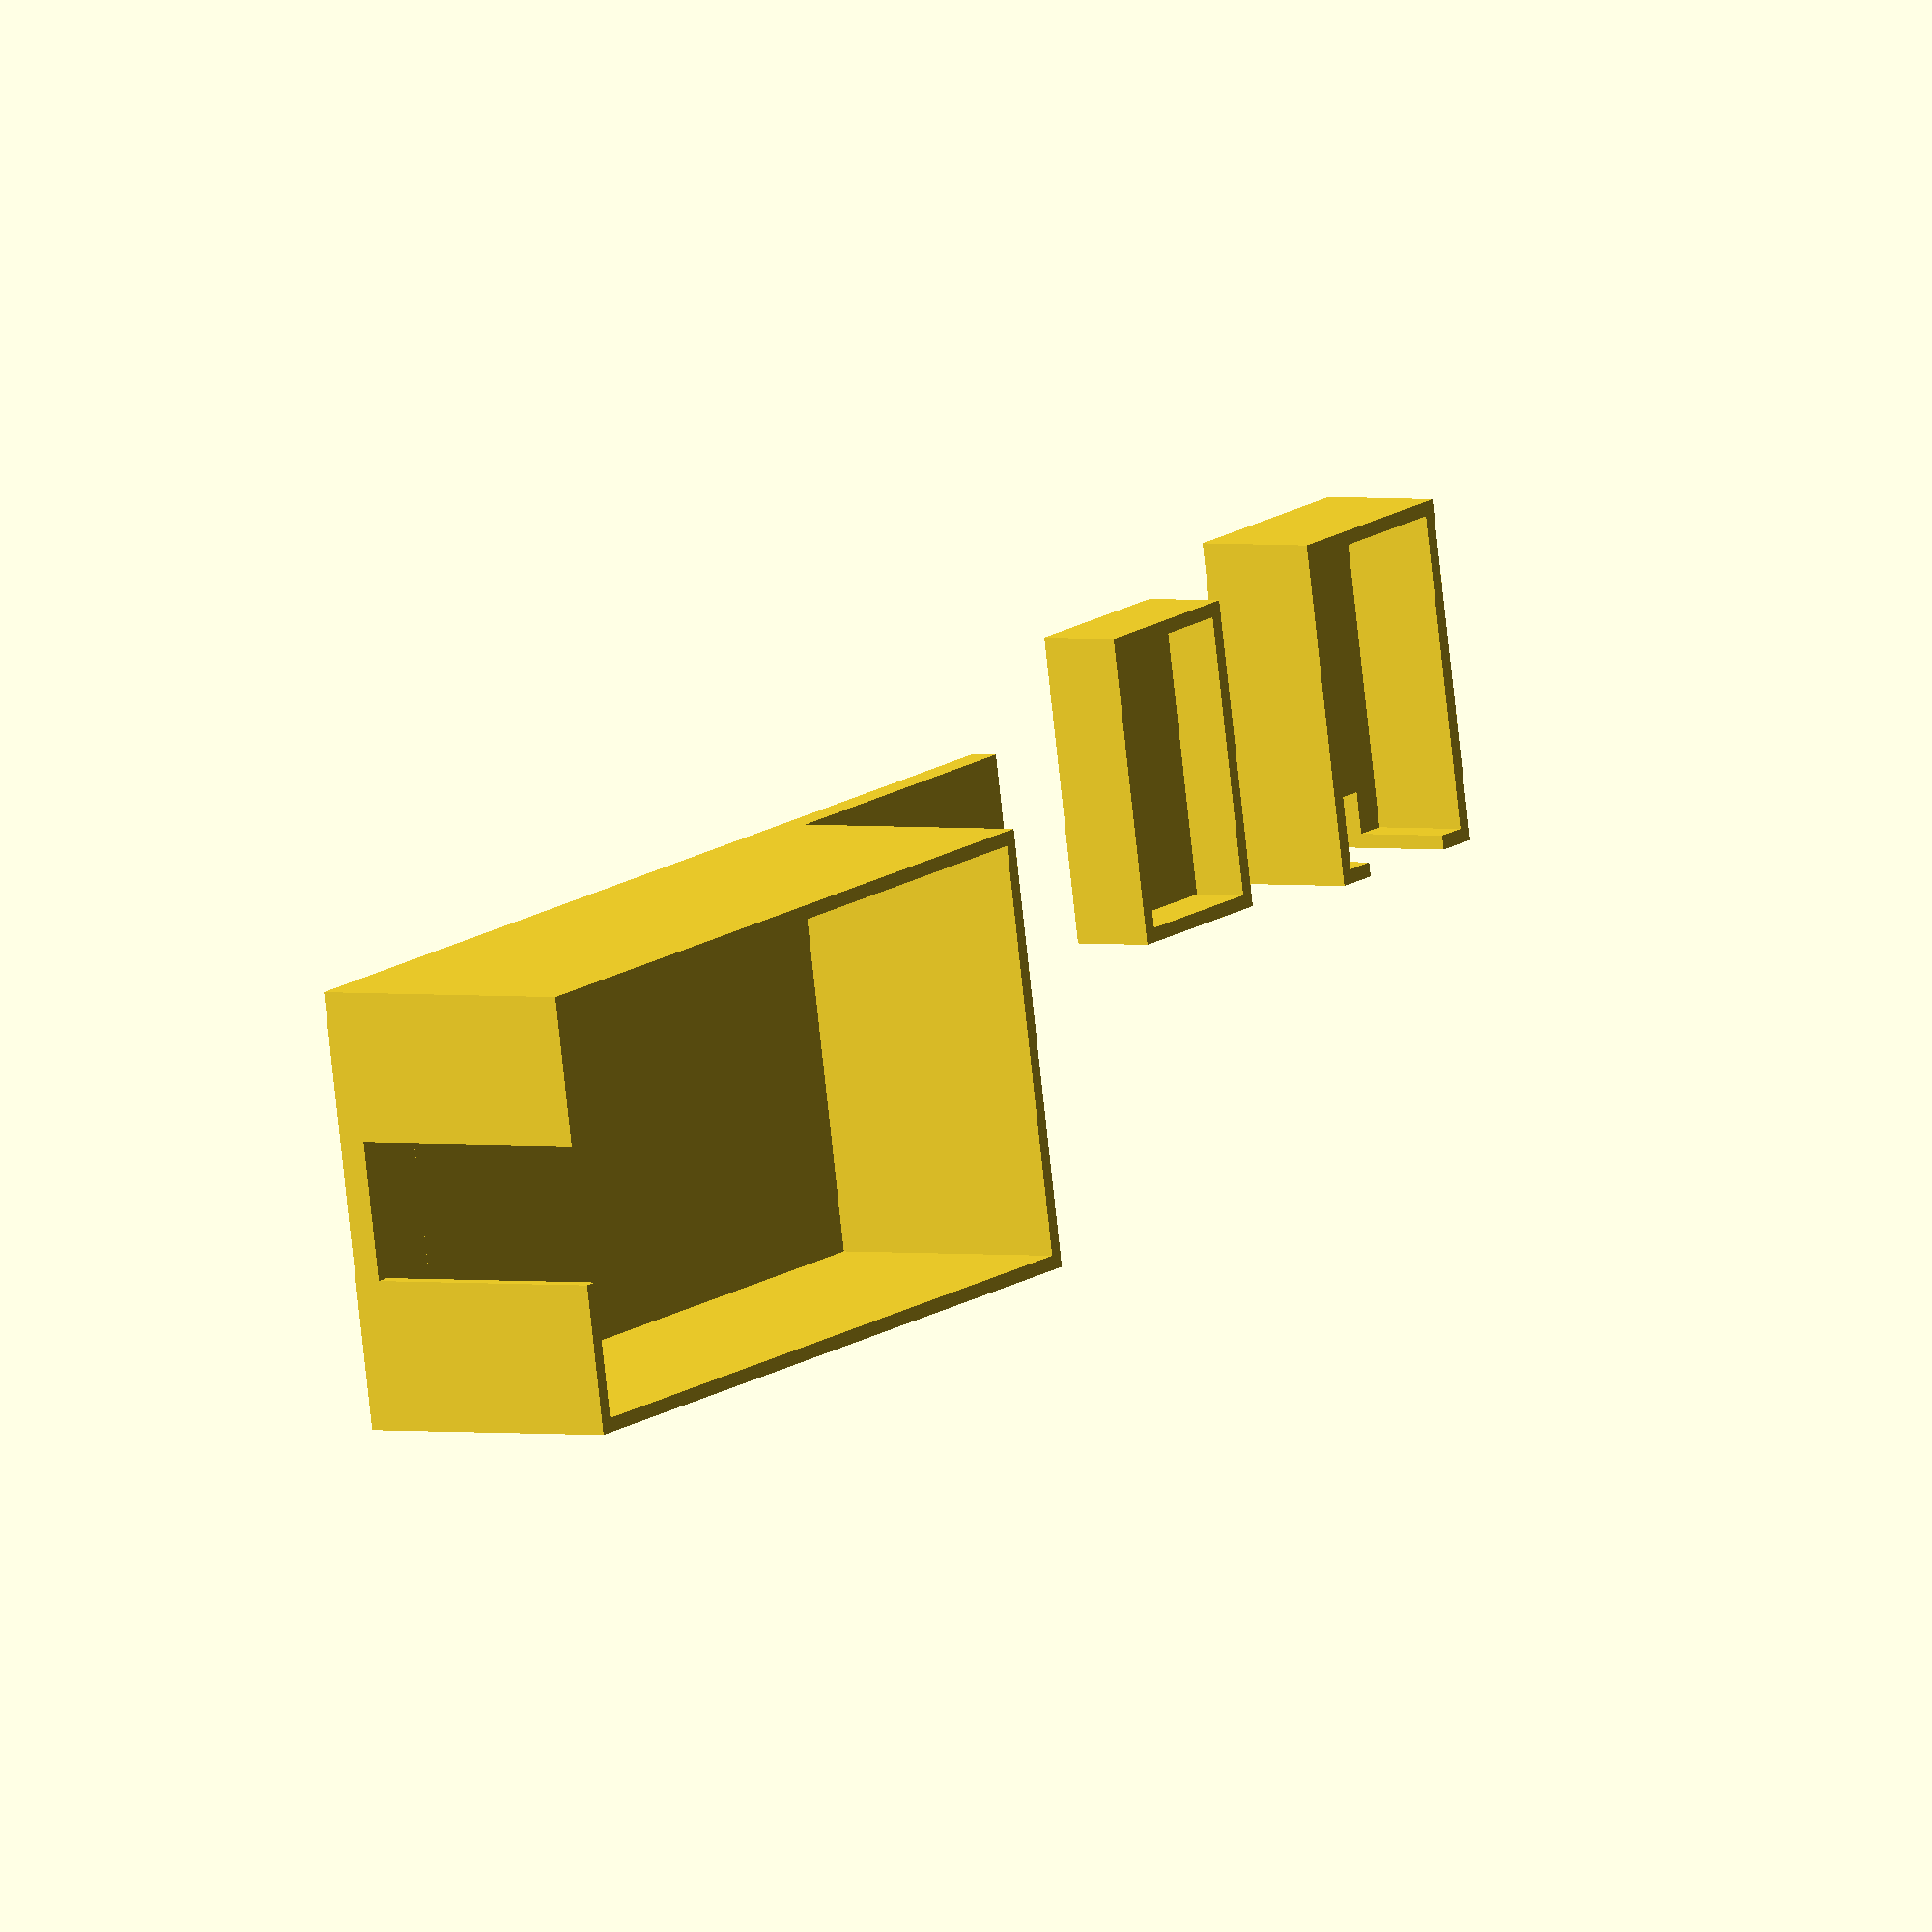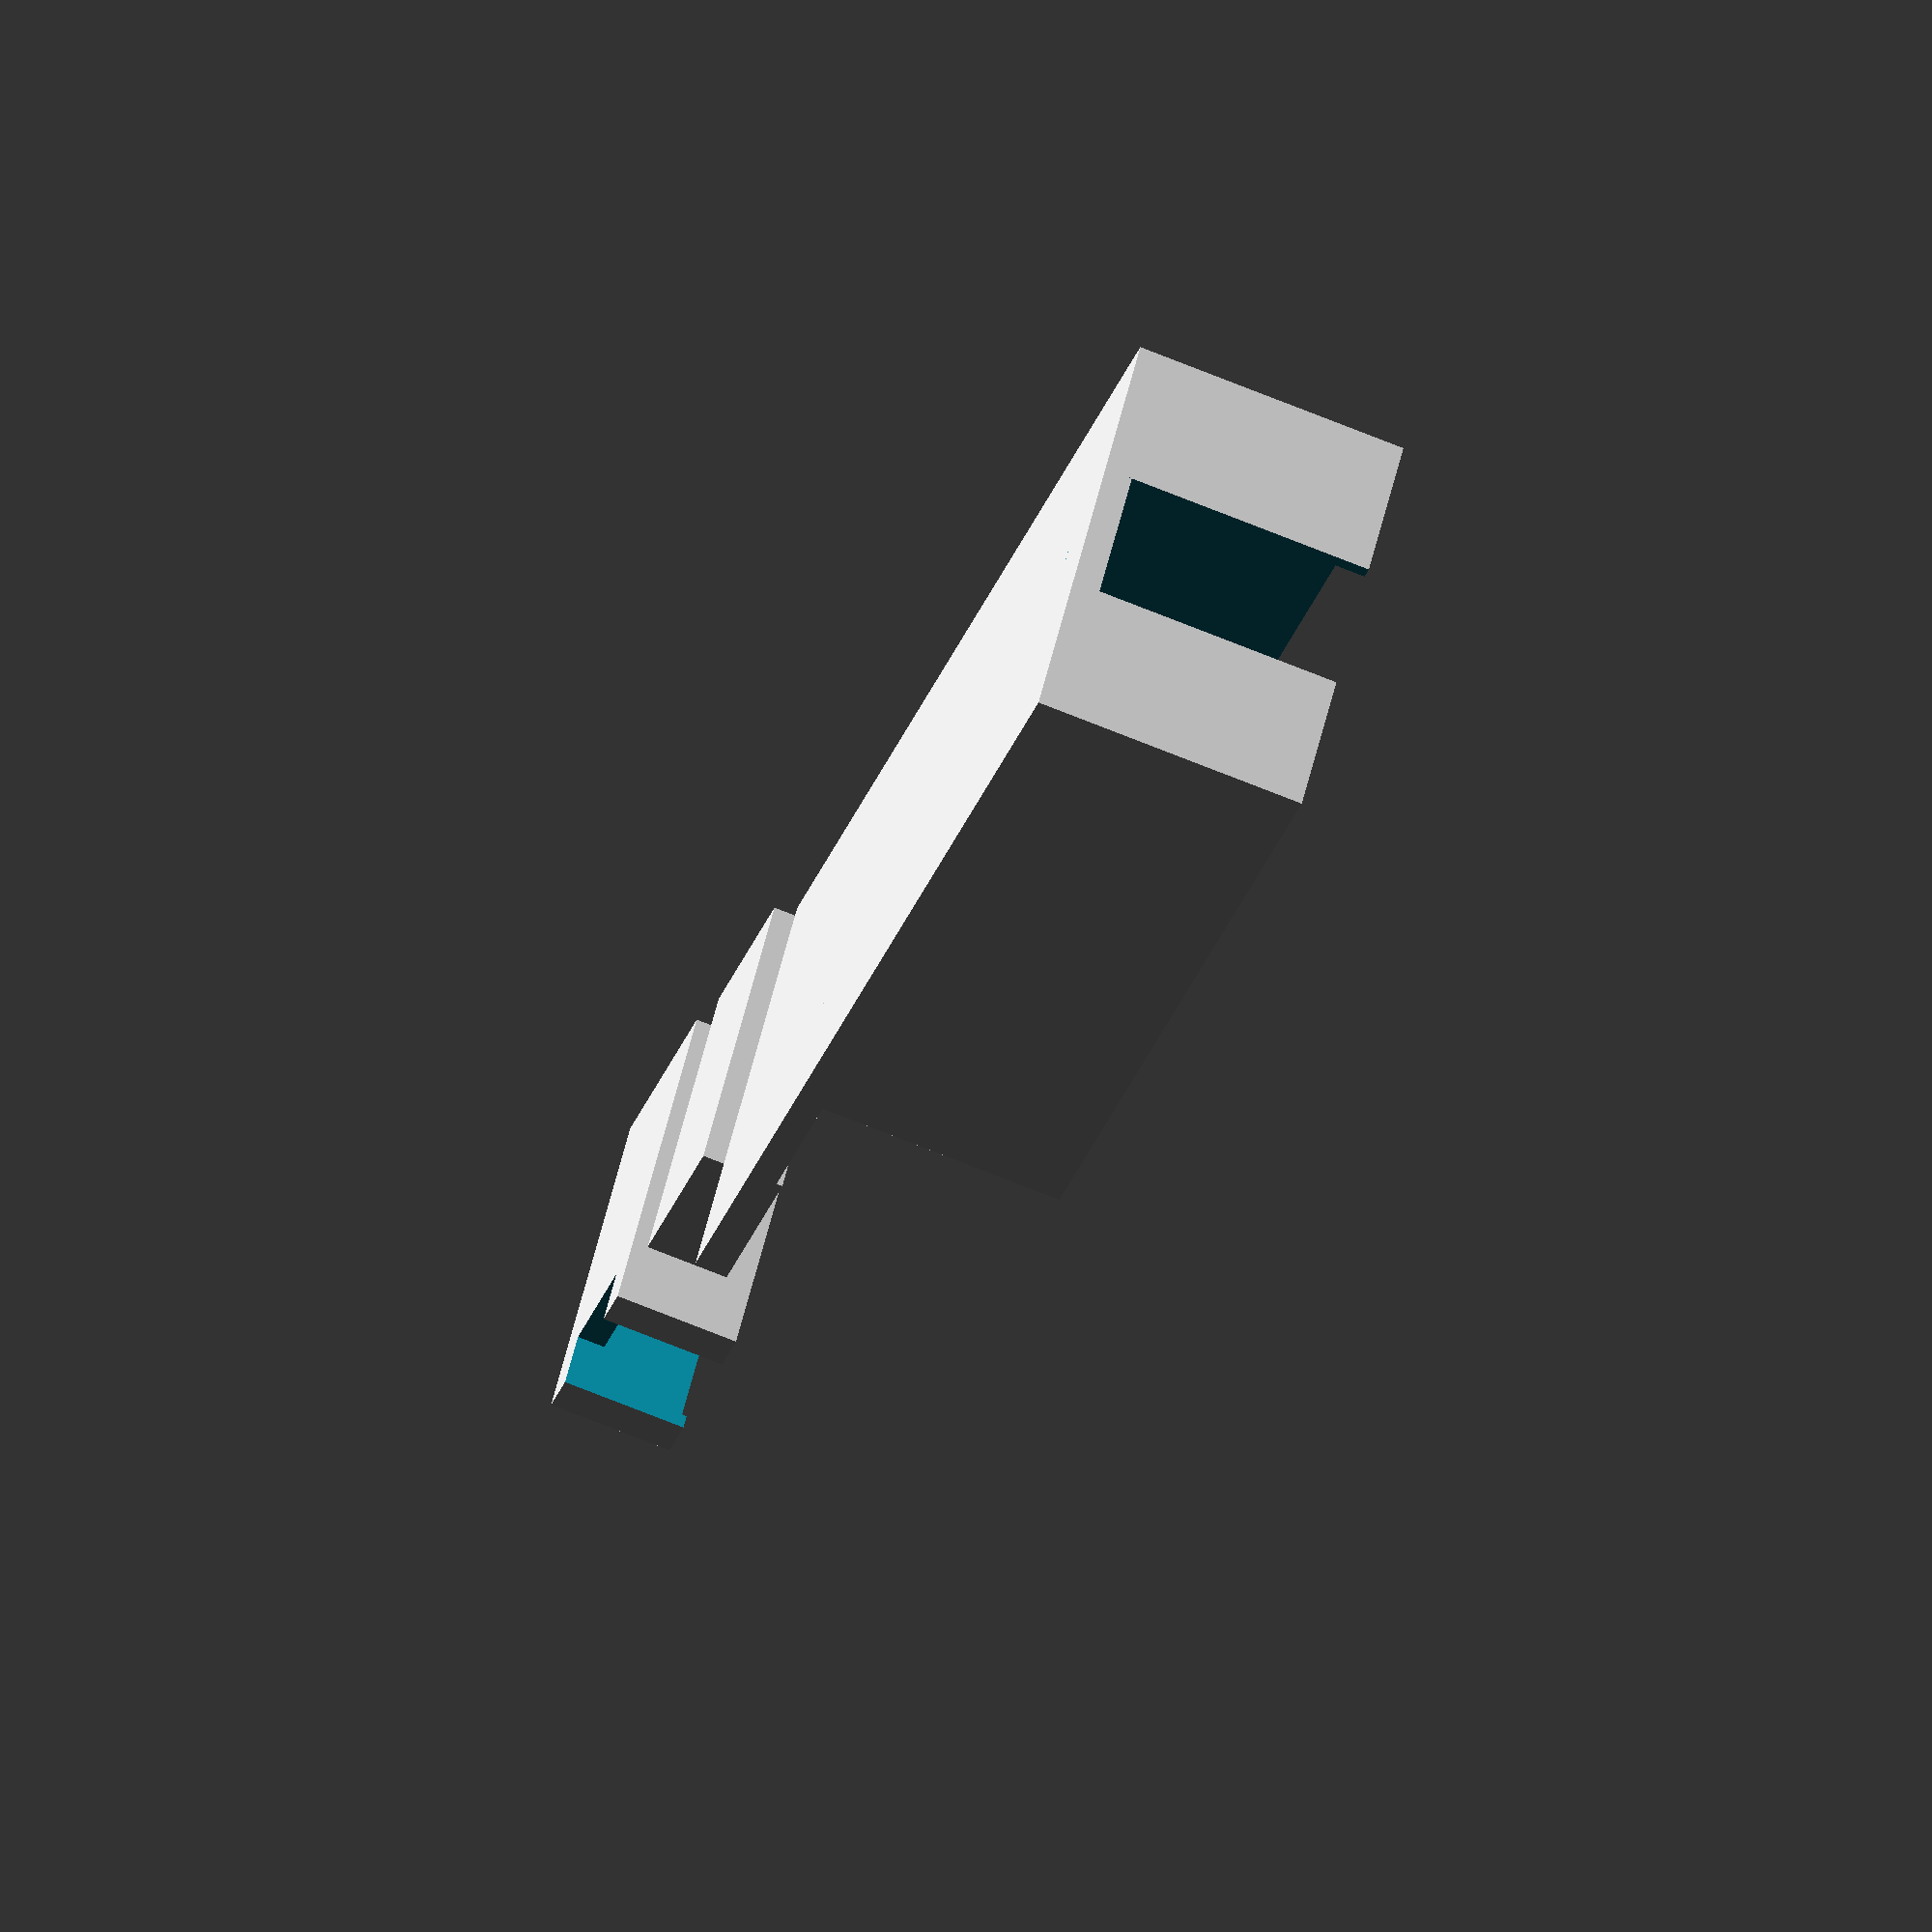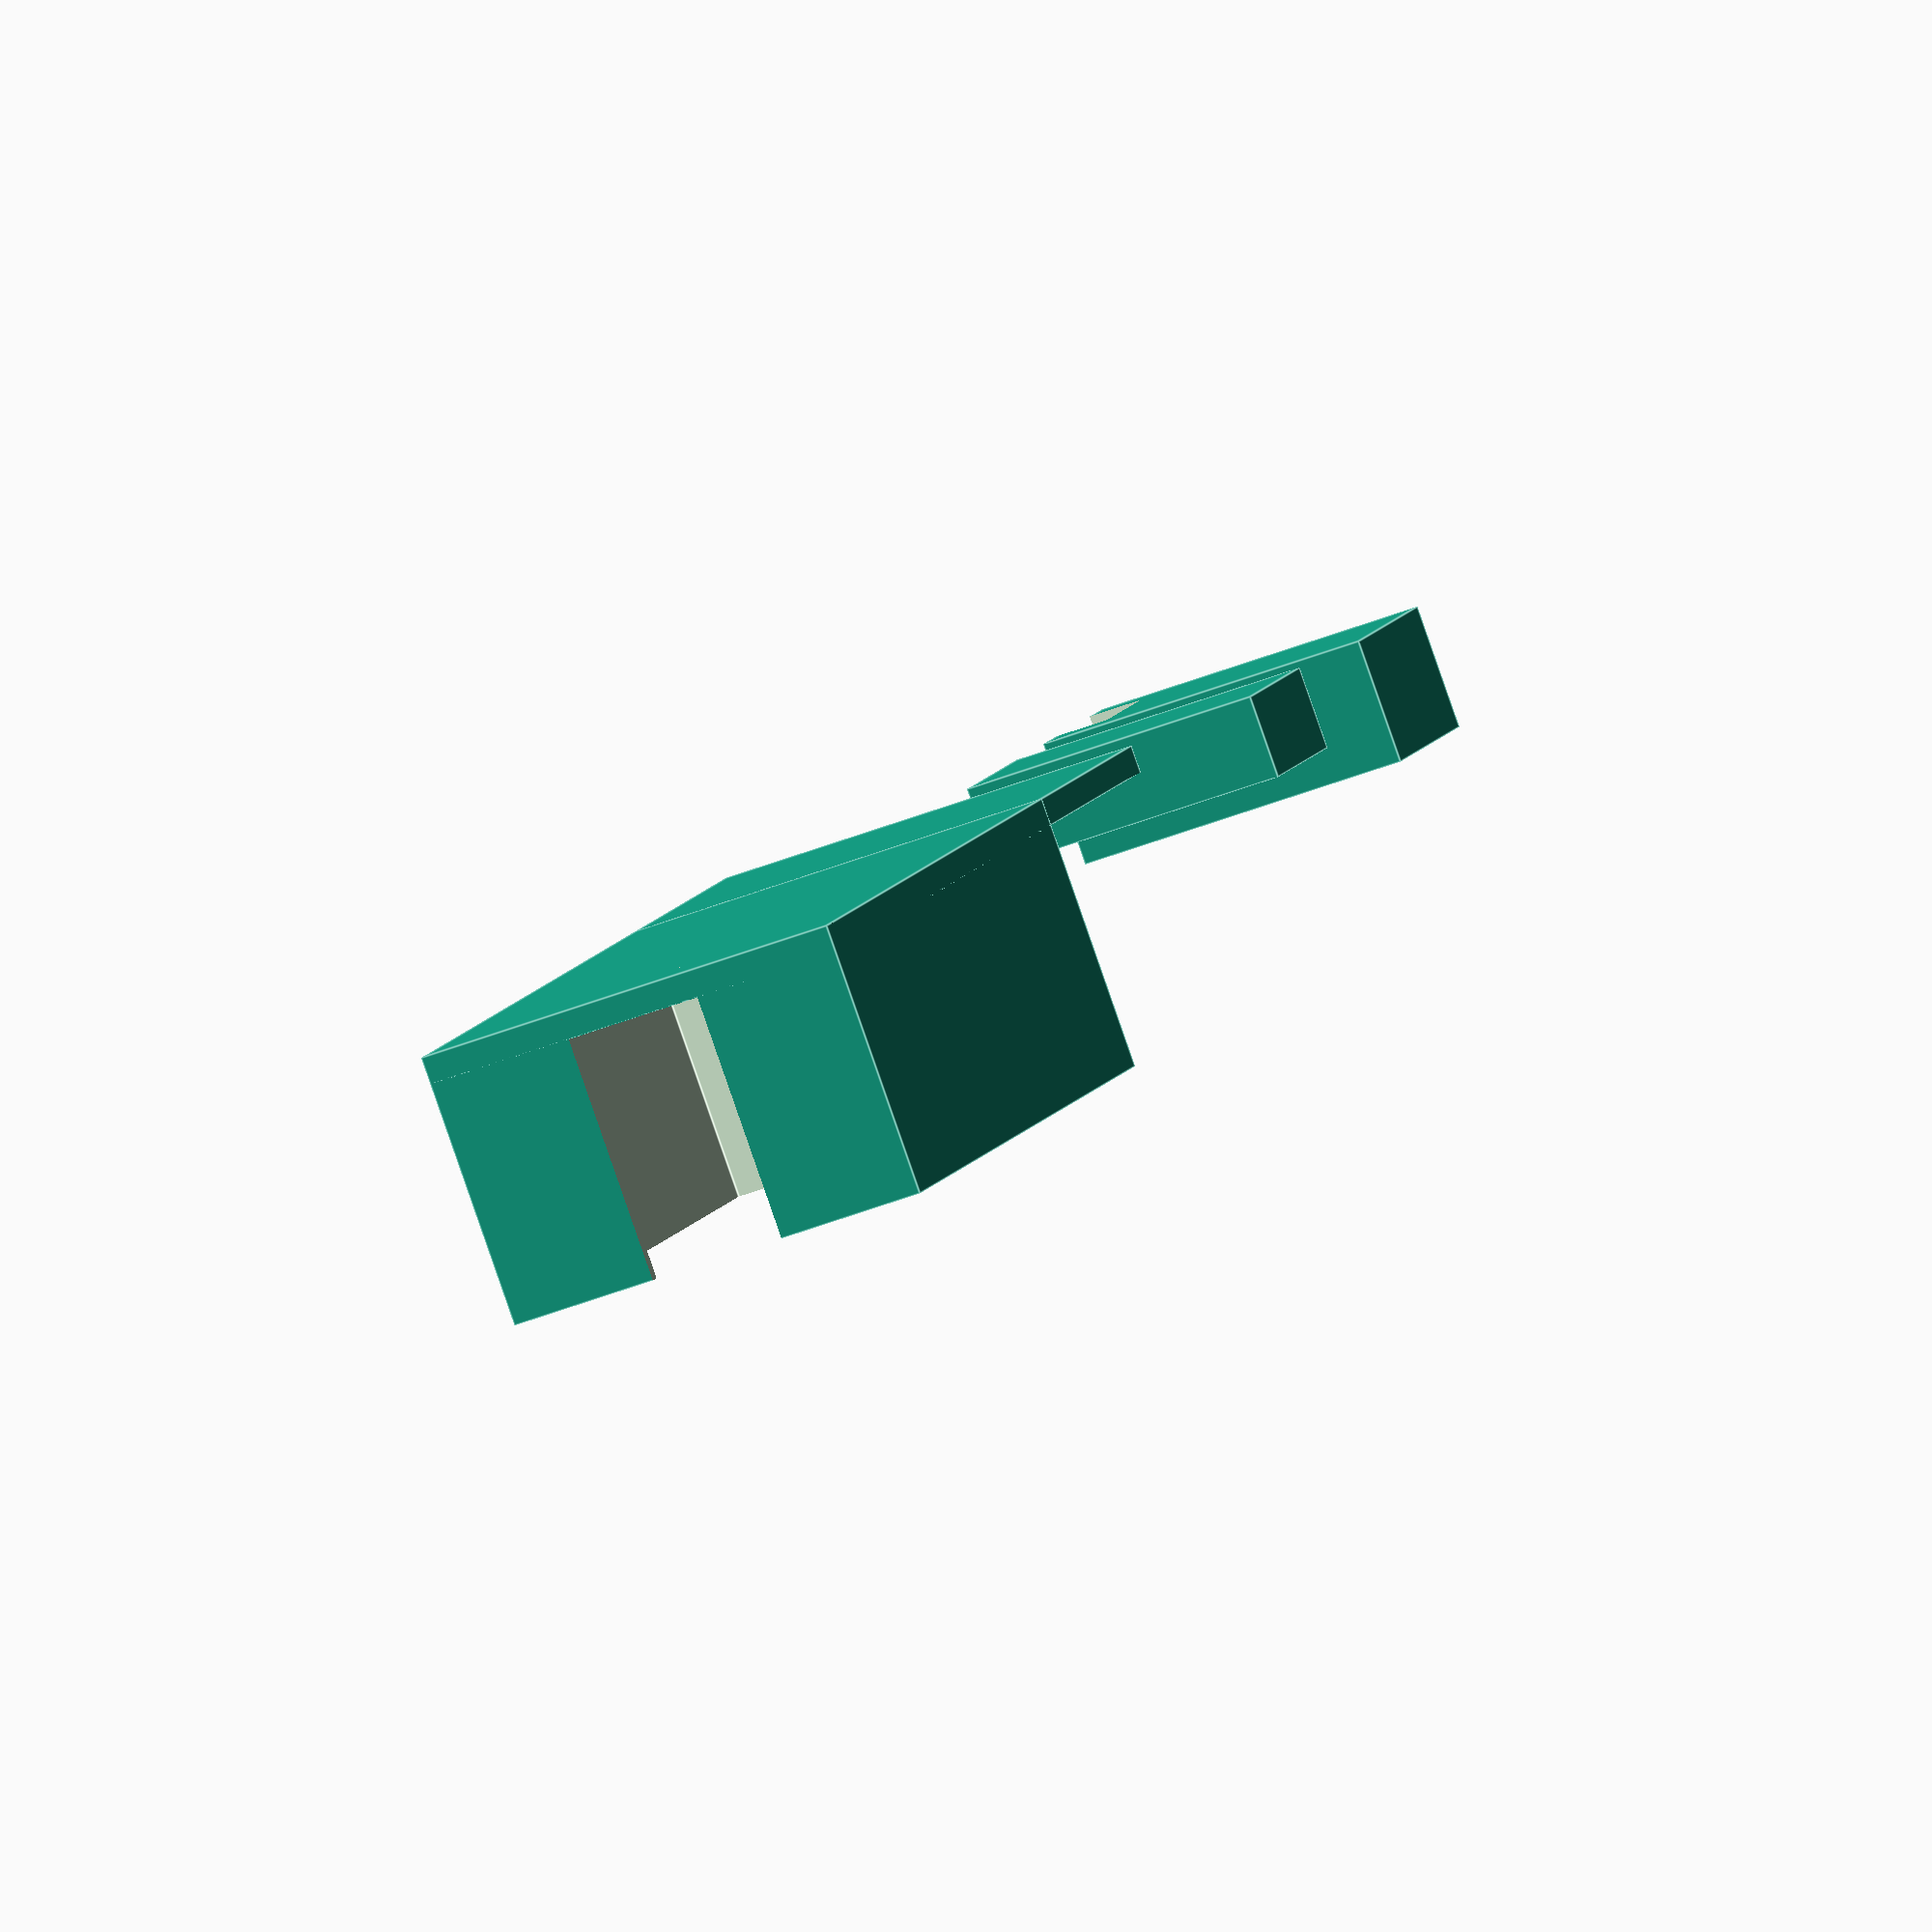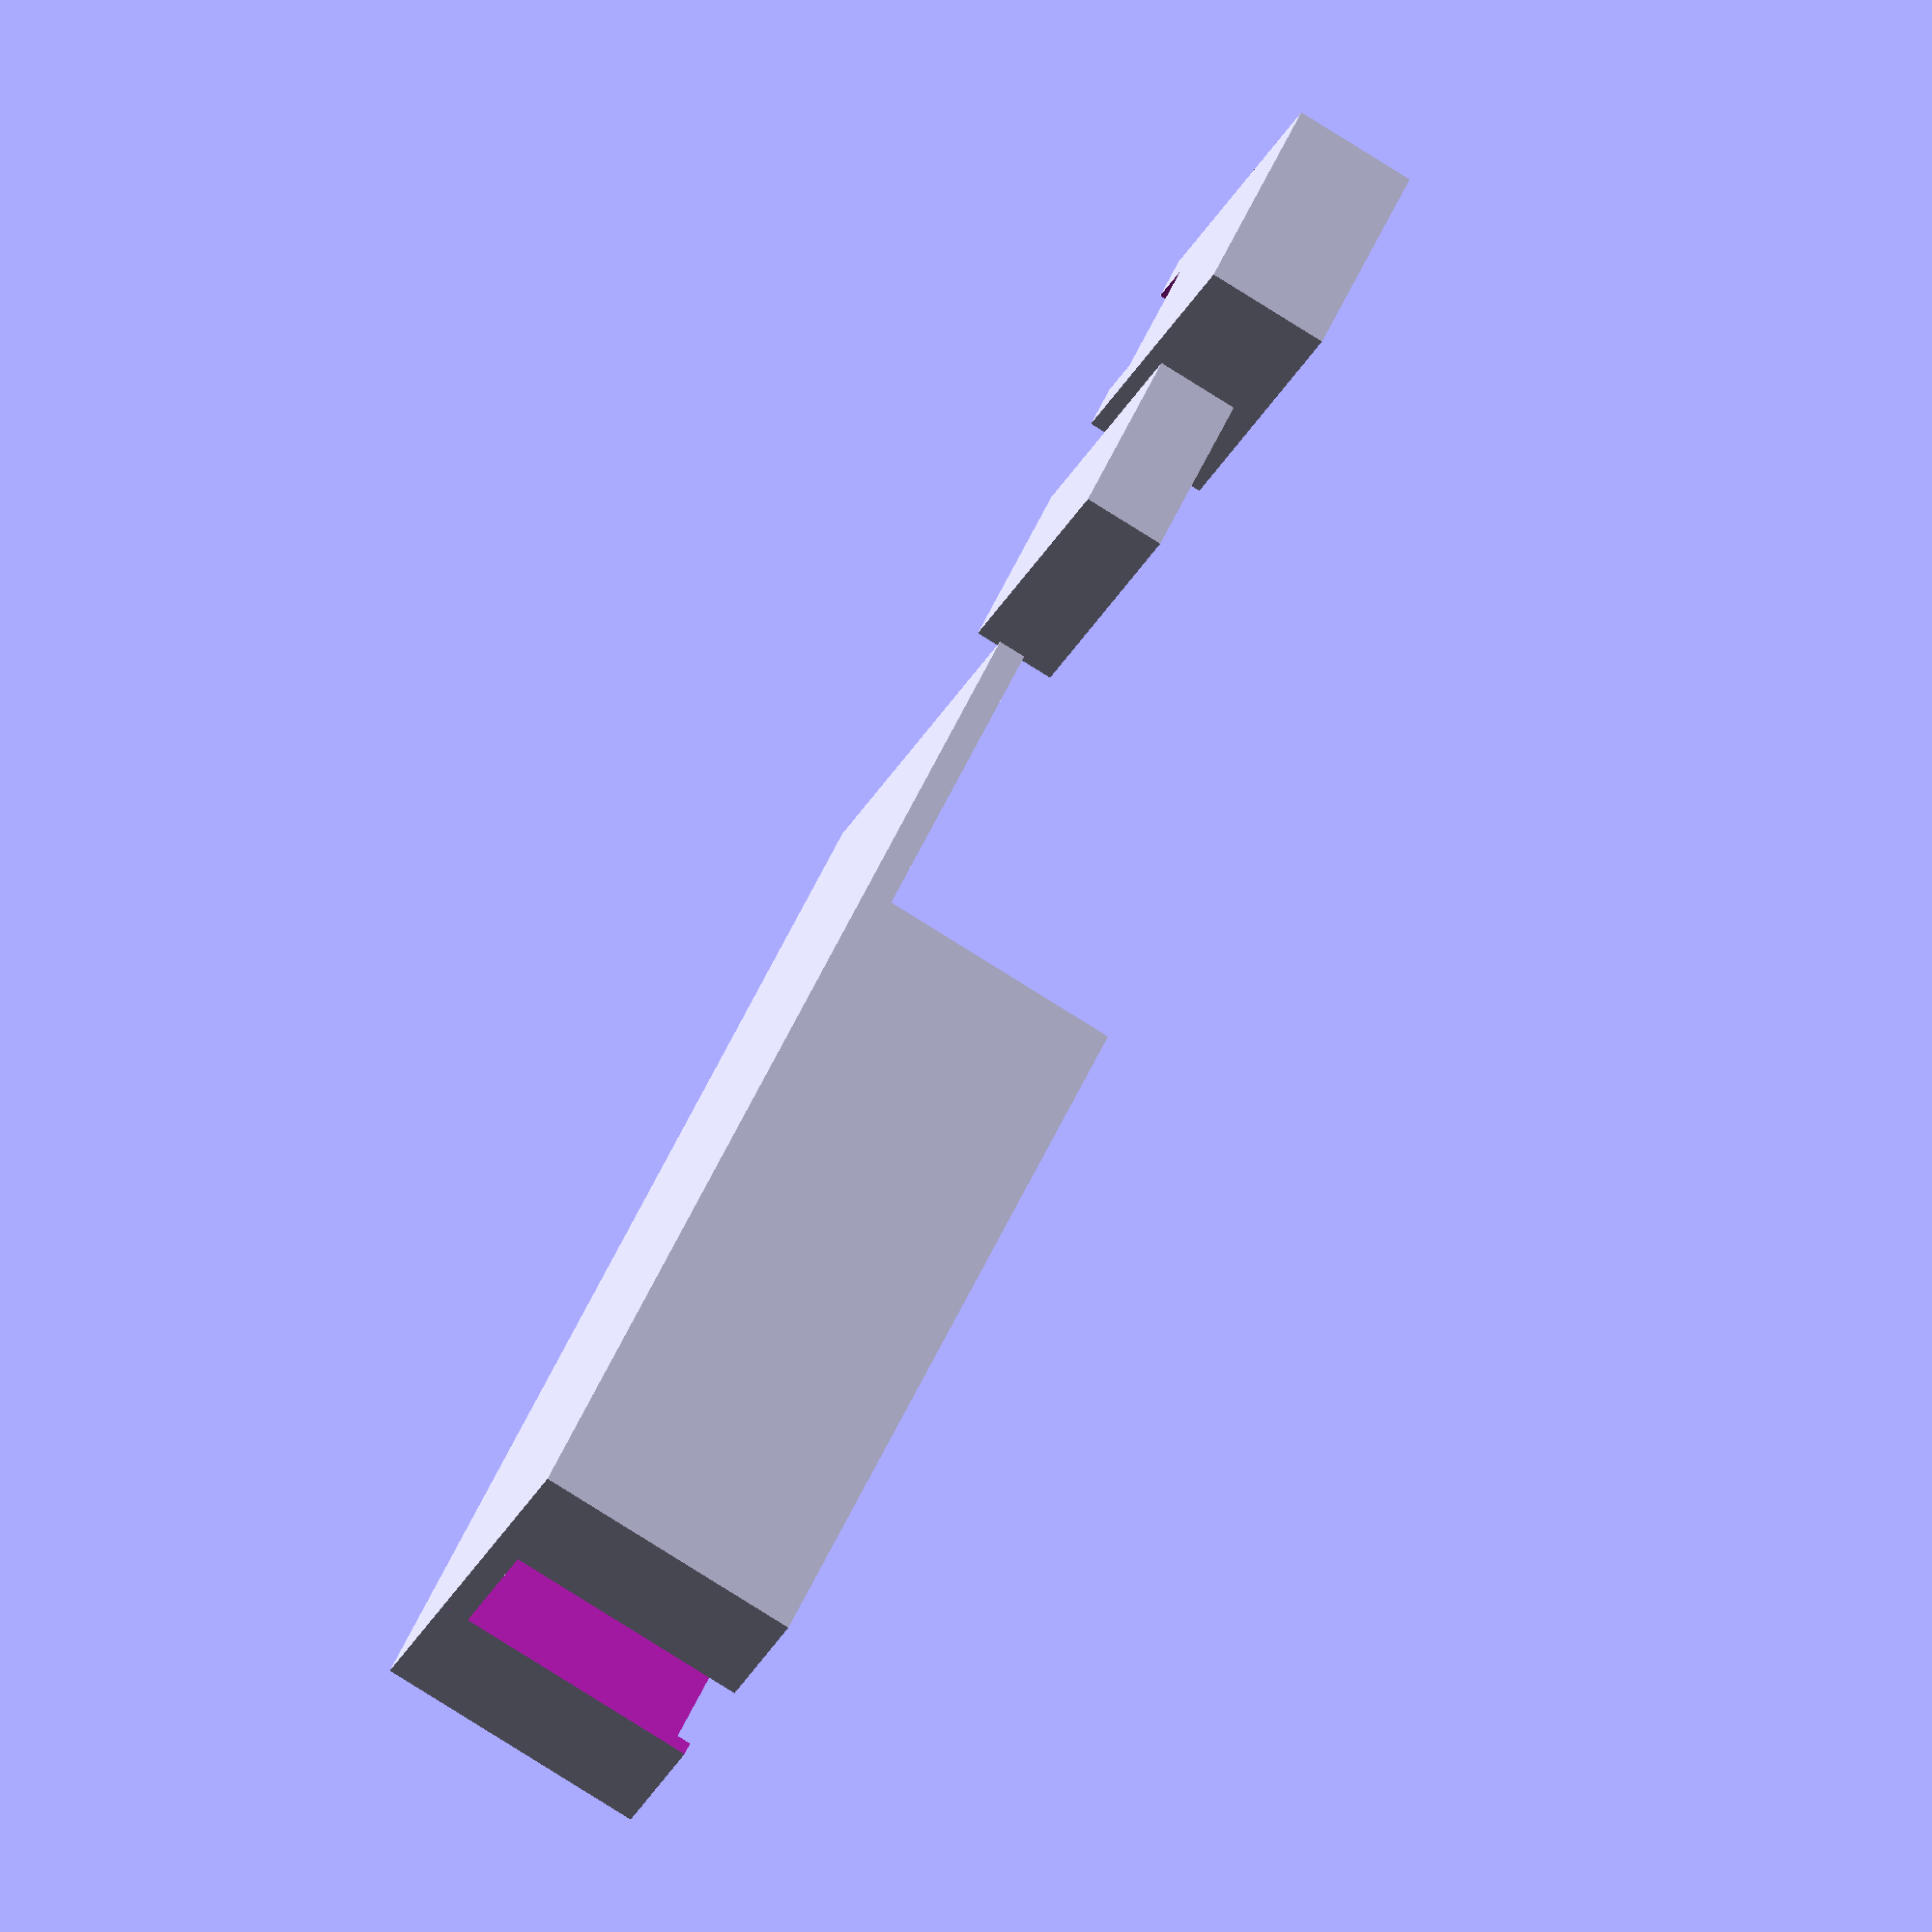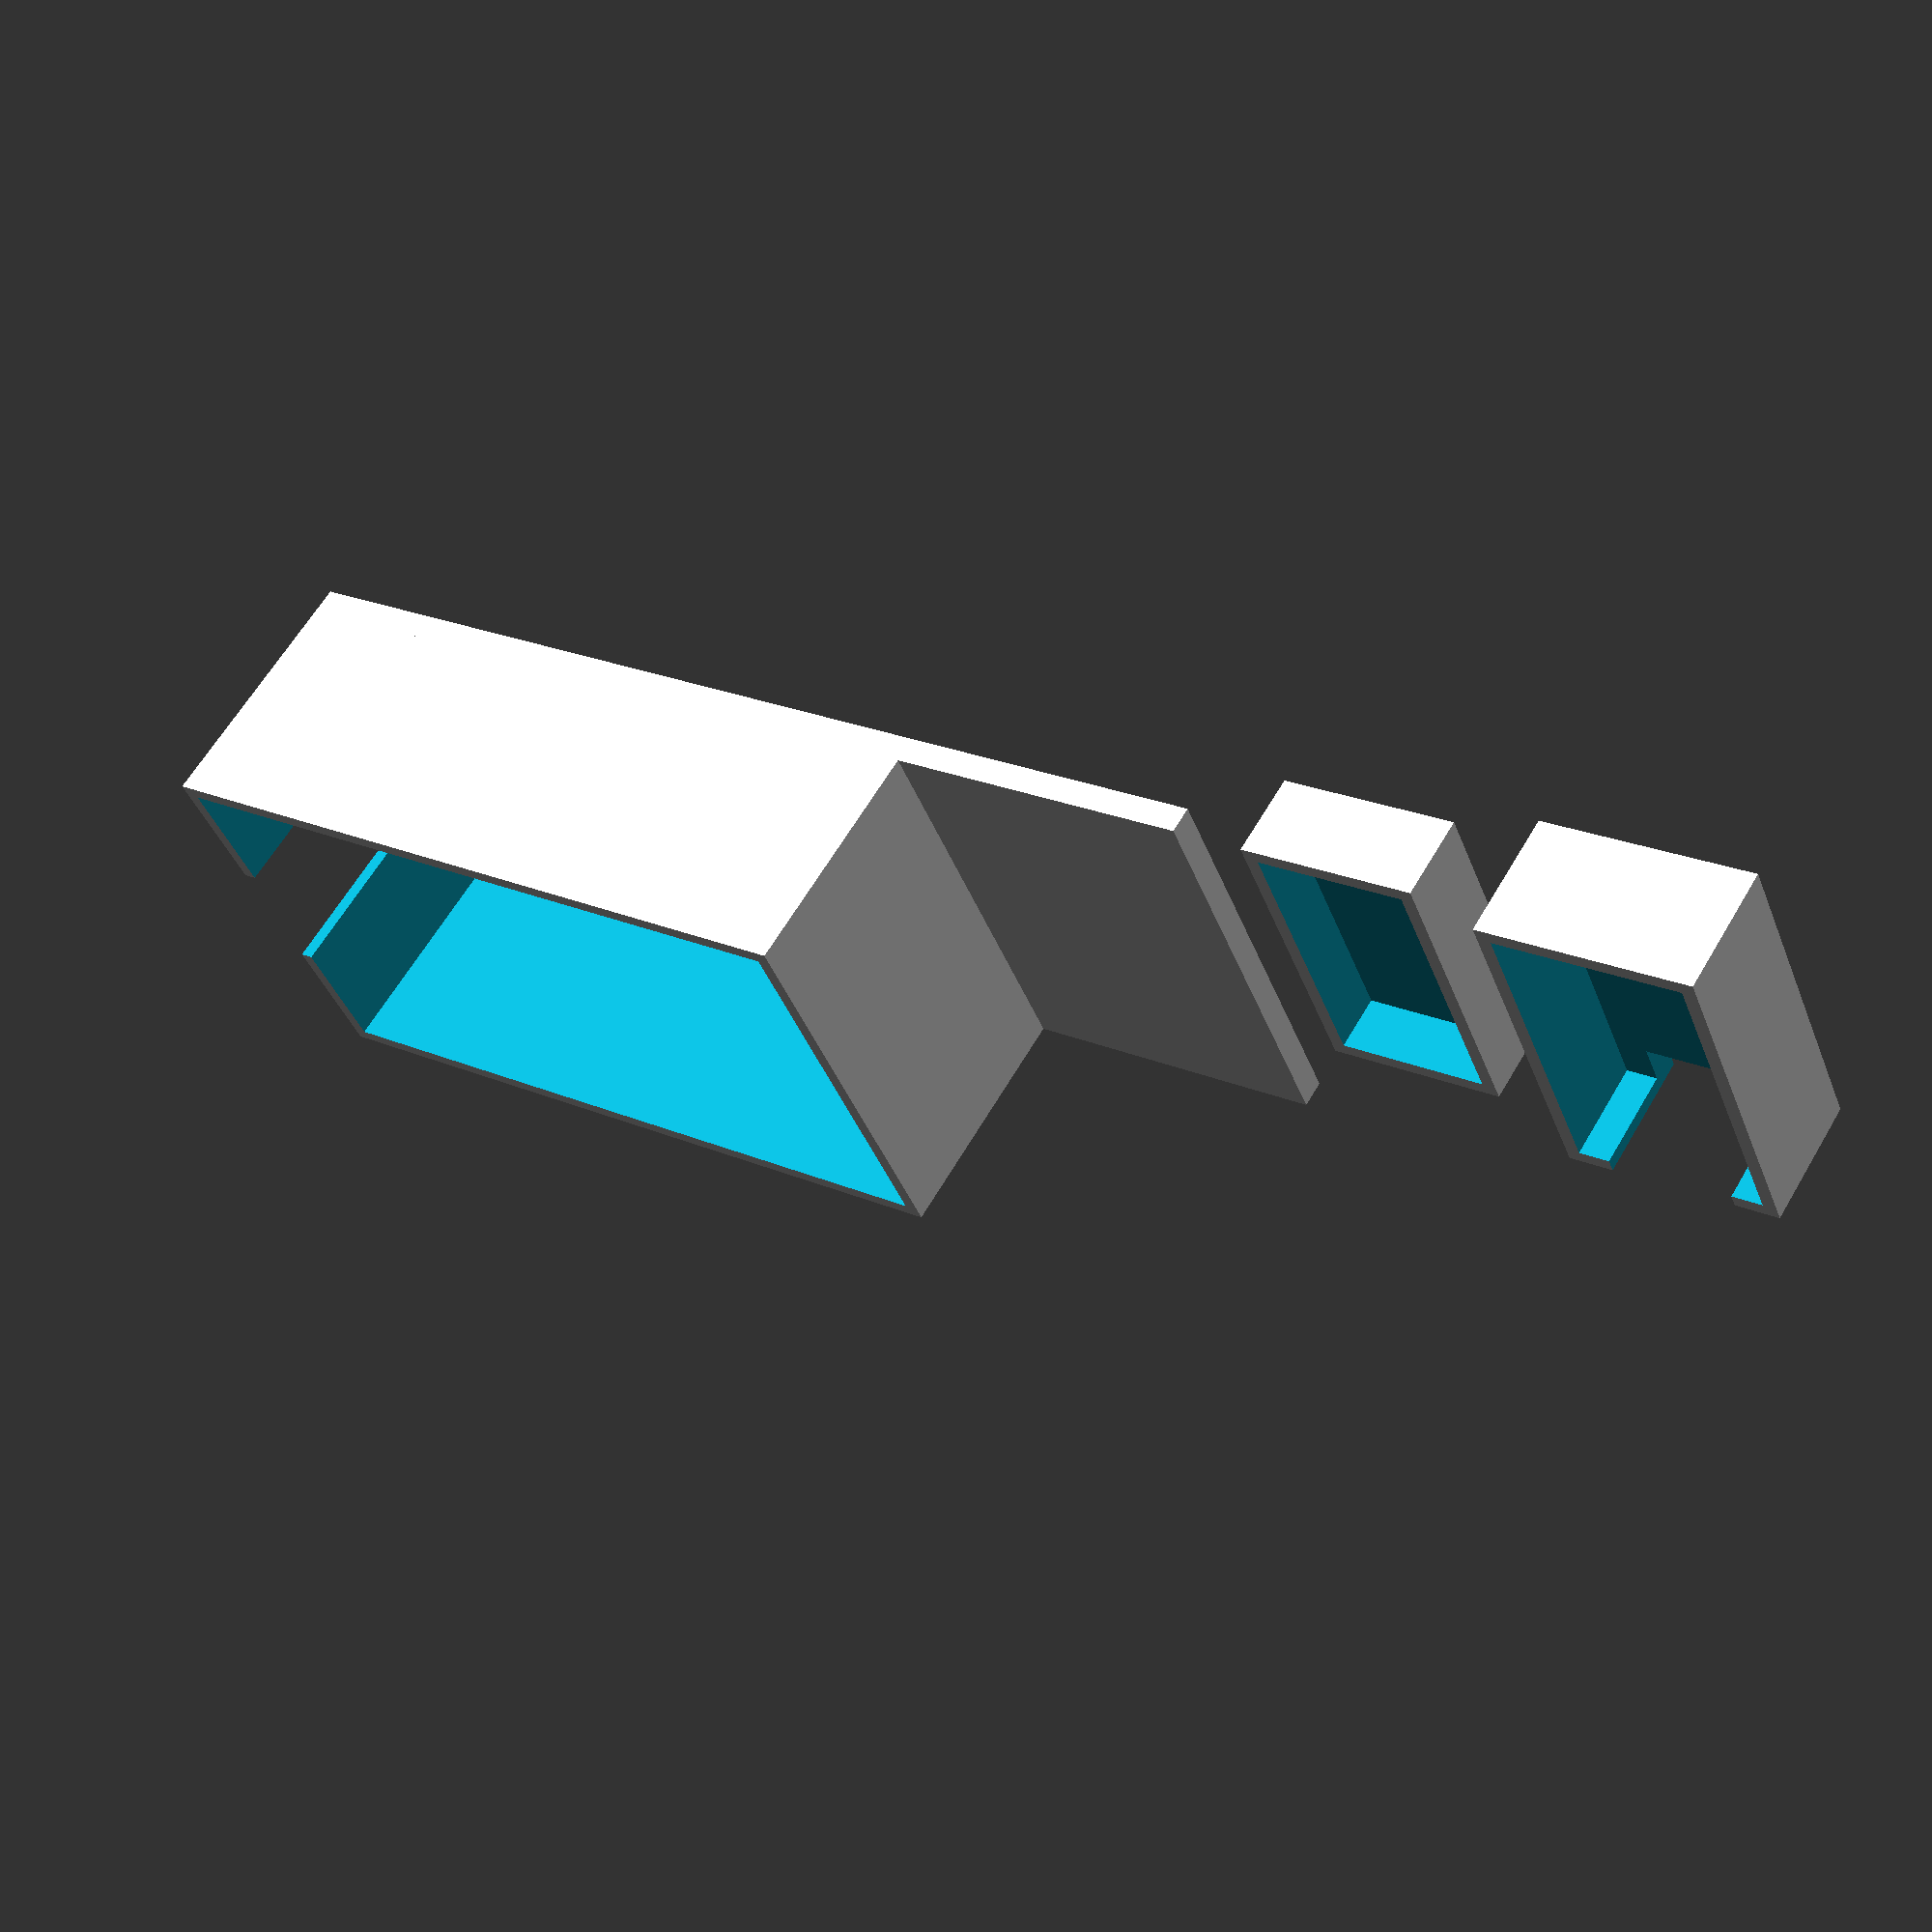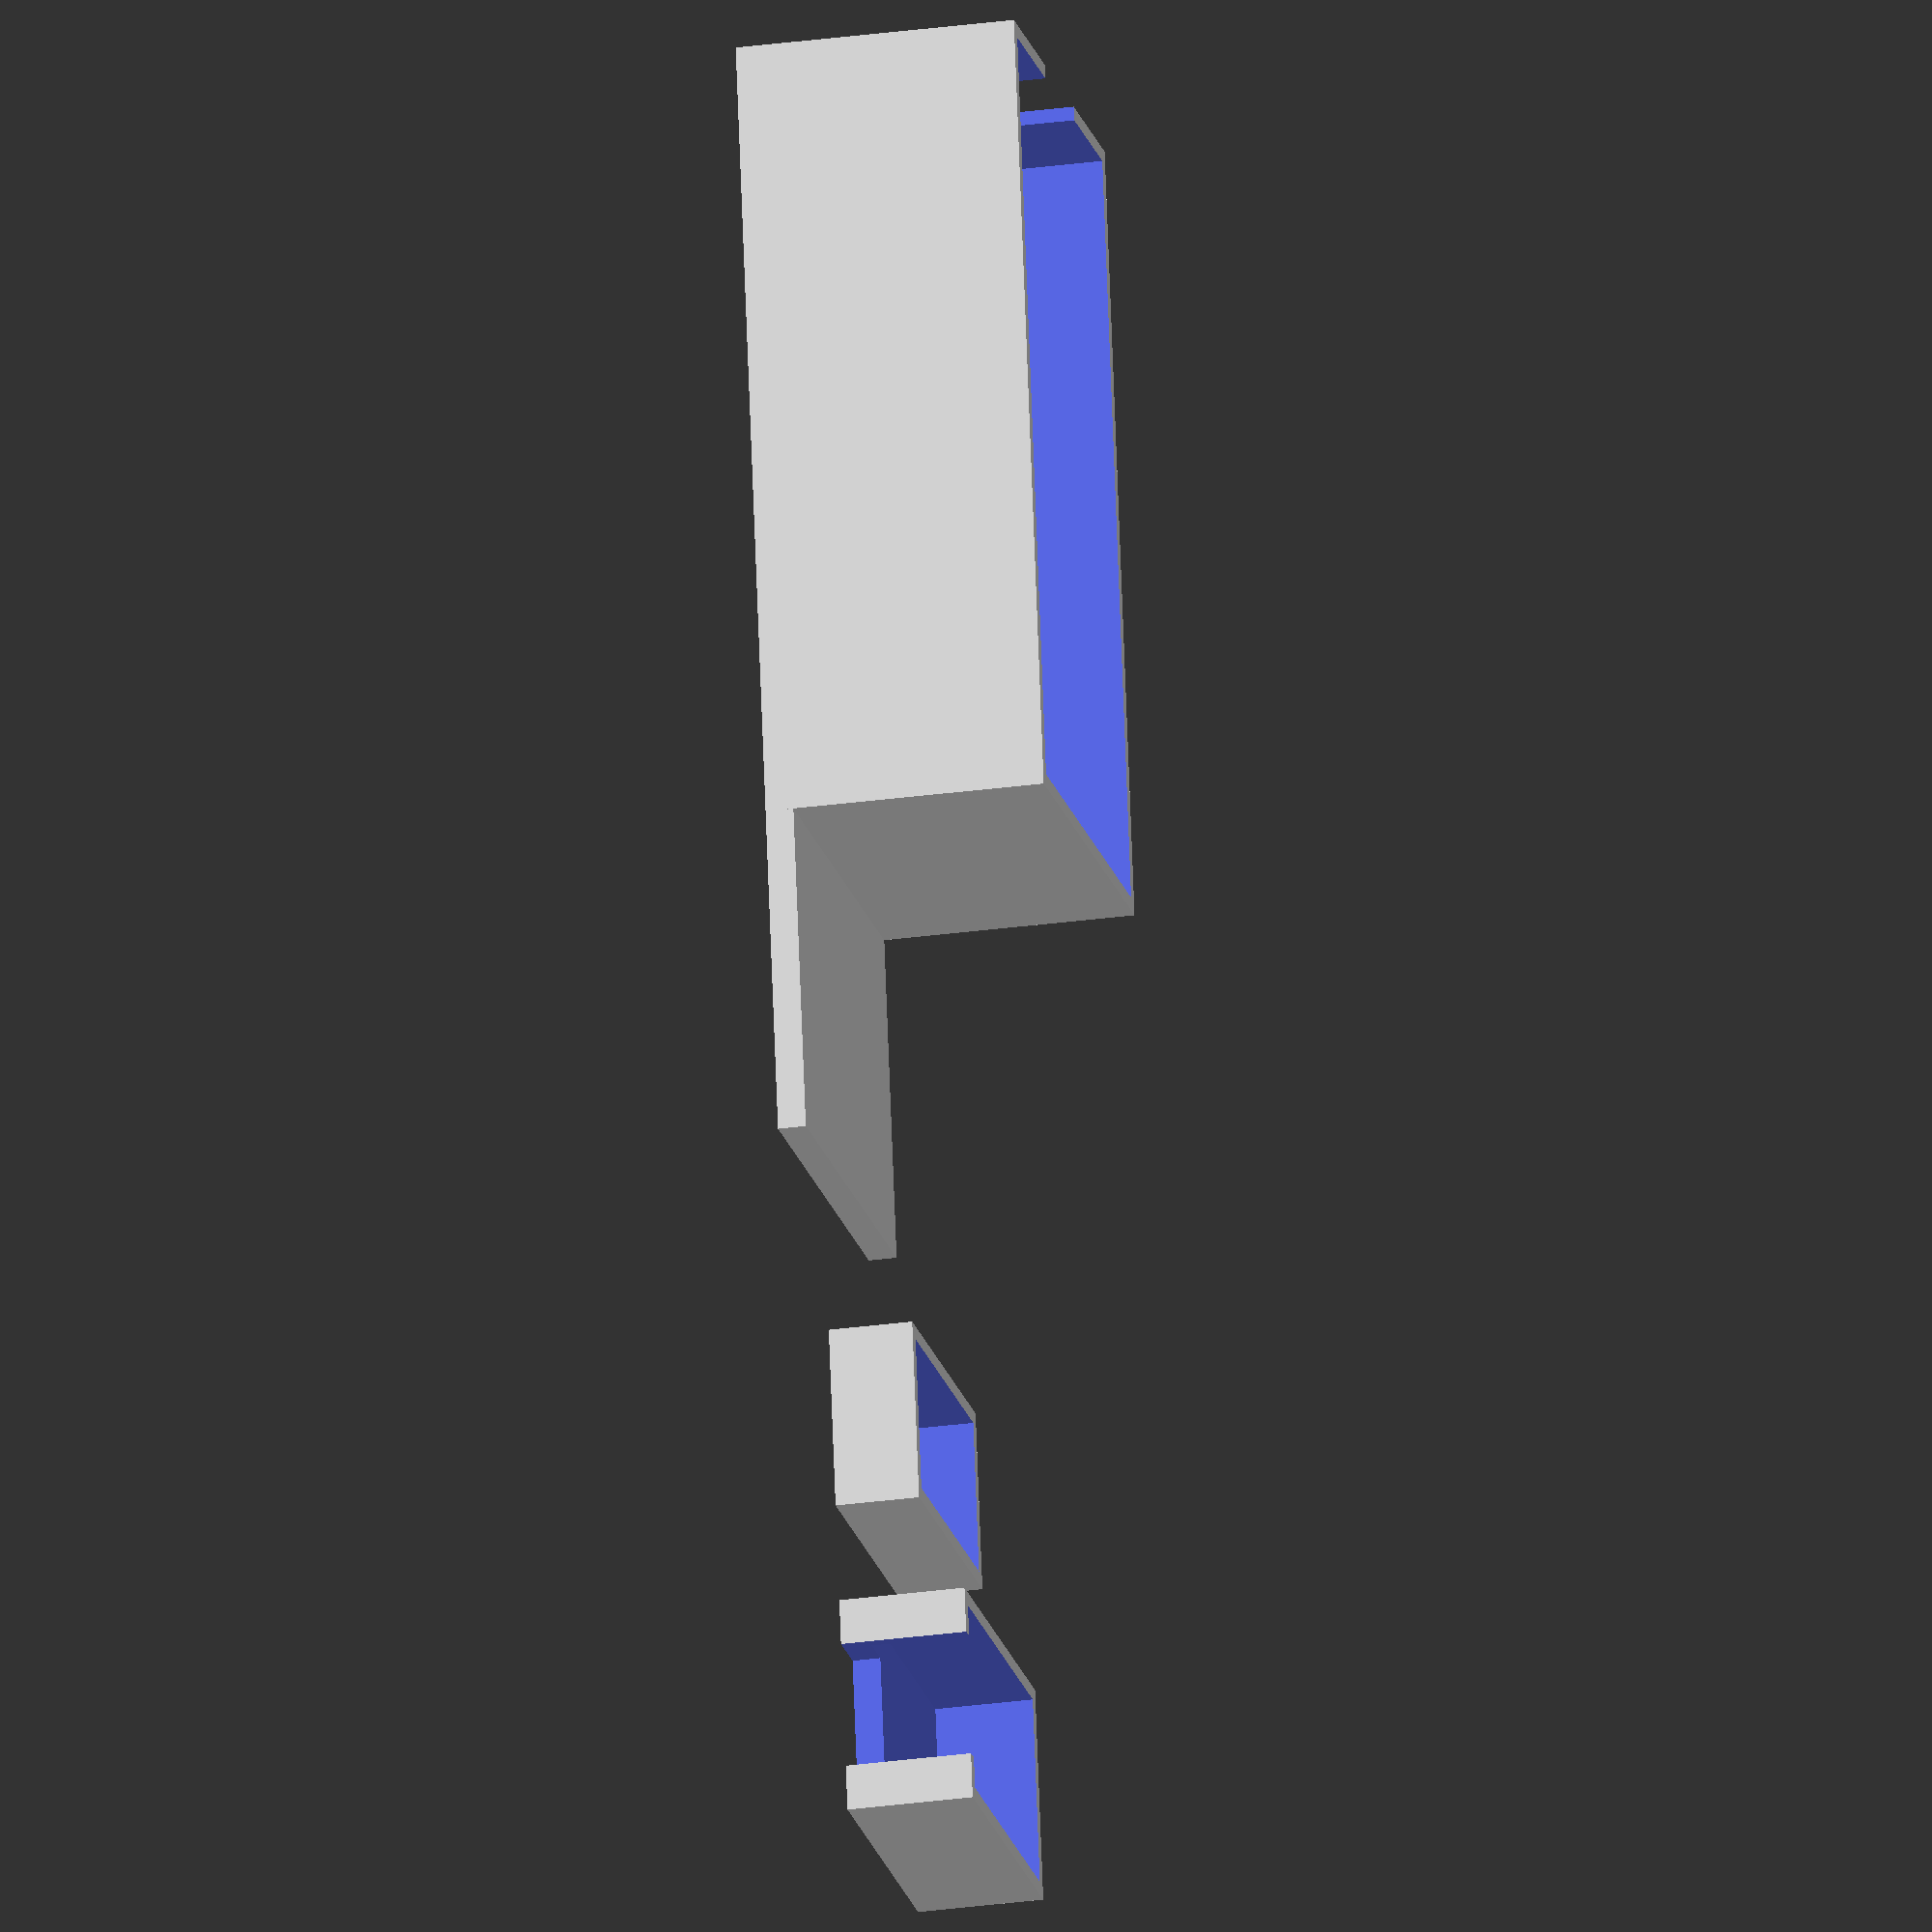
<openscad>
$fn=50;

// translate([-27, -14.5])
//     difference() {
//         cube([54, 29, 10]);

//         translate([1, 1, 2]) 
//             cube([52, 27, 10]);
//     }




// translate([-52.5, 0, 0]) 
//     difference() {
//         cube([105, 10, 2]);

//     translate([6, 5, -1]) {
//         cylinder(5, 1.6,  1.6);

//         translate([93, 0, 0])
//             cylinder(5, 1.6,  1.6);
//         }
//     }


translate([-90, -15.75]) {
    cube([80, 31.5, 2]);

    difference() {
        cube([56.5, 31.5, 20]);

        translate([1, 1, 2]) 
            cube([54.5, 29.5, 20]);

        translate([-4,  10.75, -0.1]) 
            cube([10, 10, 22]);
    }

}

difference() {
    cube([13, 22, 6]);

    translate([1, 1, 2])
        cube([11, 20, 7.1]);
}


translate([20, 0, 0])
    difference() {
        cube([15.5, 24.5, 9]);

        translate([1, 1, 2])
            cube([13.5, 22.5, 9.1]);

        translate([3.25, -1, -0.1])
            cube([9, 5, 9.2]);

    }

</openscad>
<views>
elev=358.3 azim=349.3 roll=305.5 proj=o view=solid
elev=250.3 azim=143.0 roll=292.2 proj=o view=wireframe
elev=86.1 azim=253.5 roll=199.2 proj=o view=edges
elev=260.4 azim=41.5 roll=302.1 proj=o view=solid
elev=118.1 azim=157.2 roll=149.8 proj=p view=solid
elev=28.1 azim=79.6 roll=281.9 proj=o view=solid
</views>
